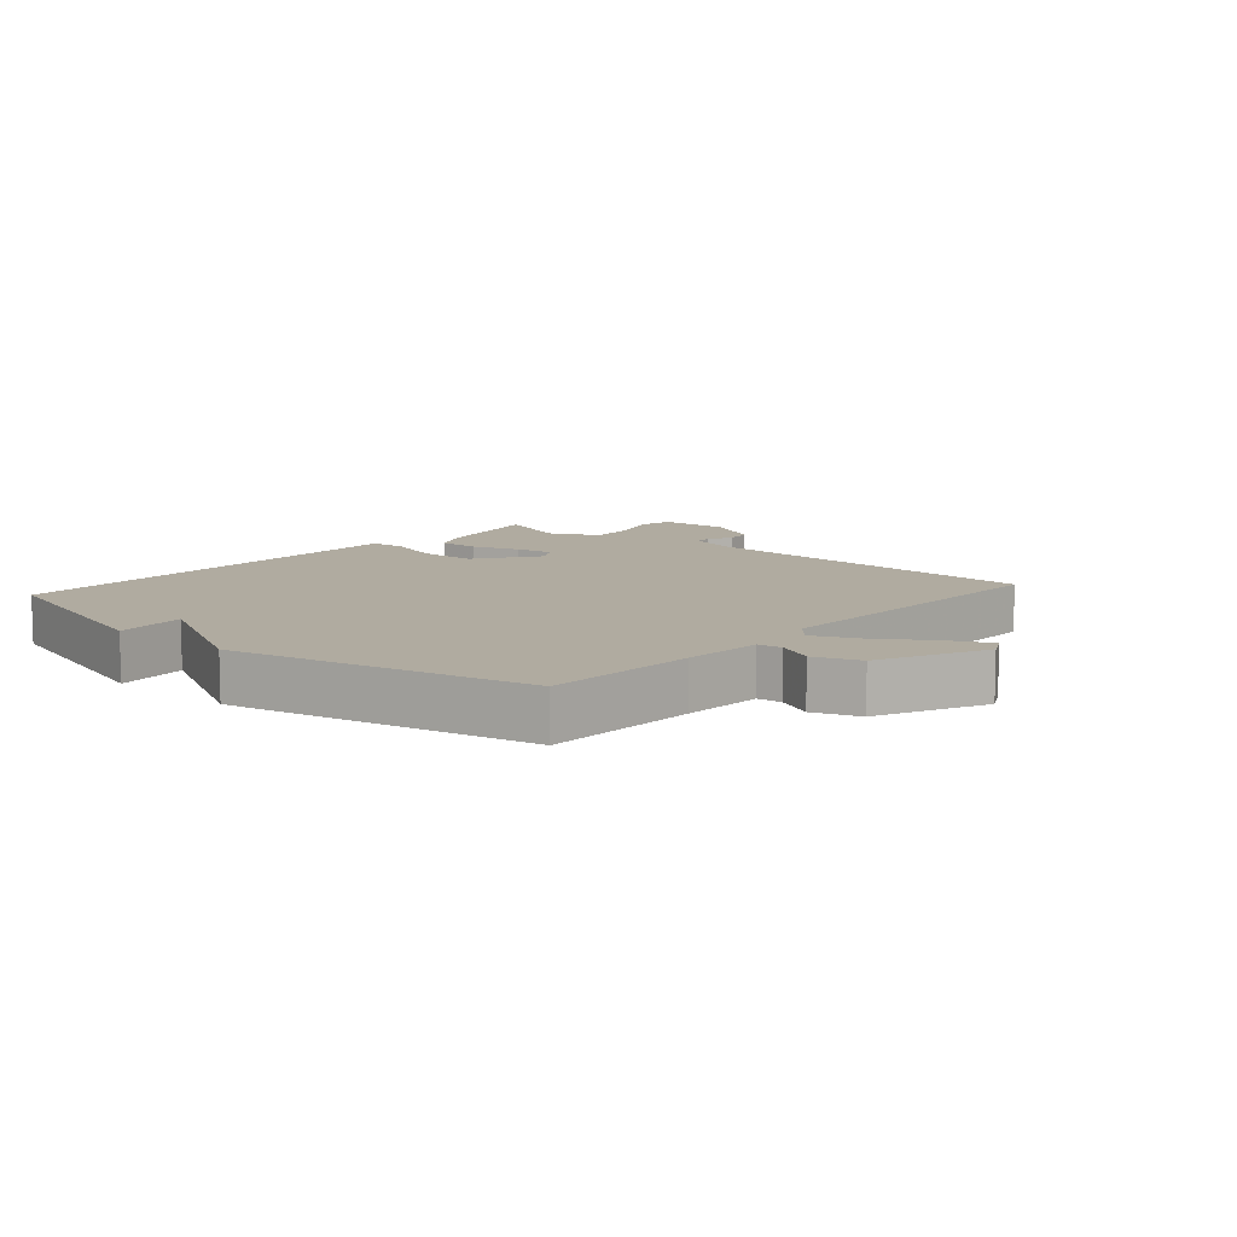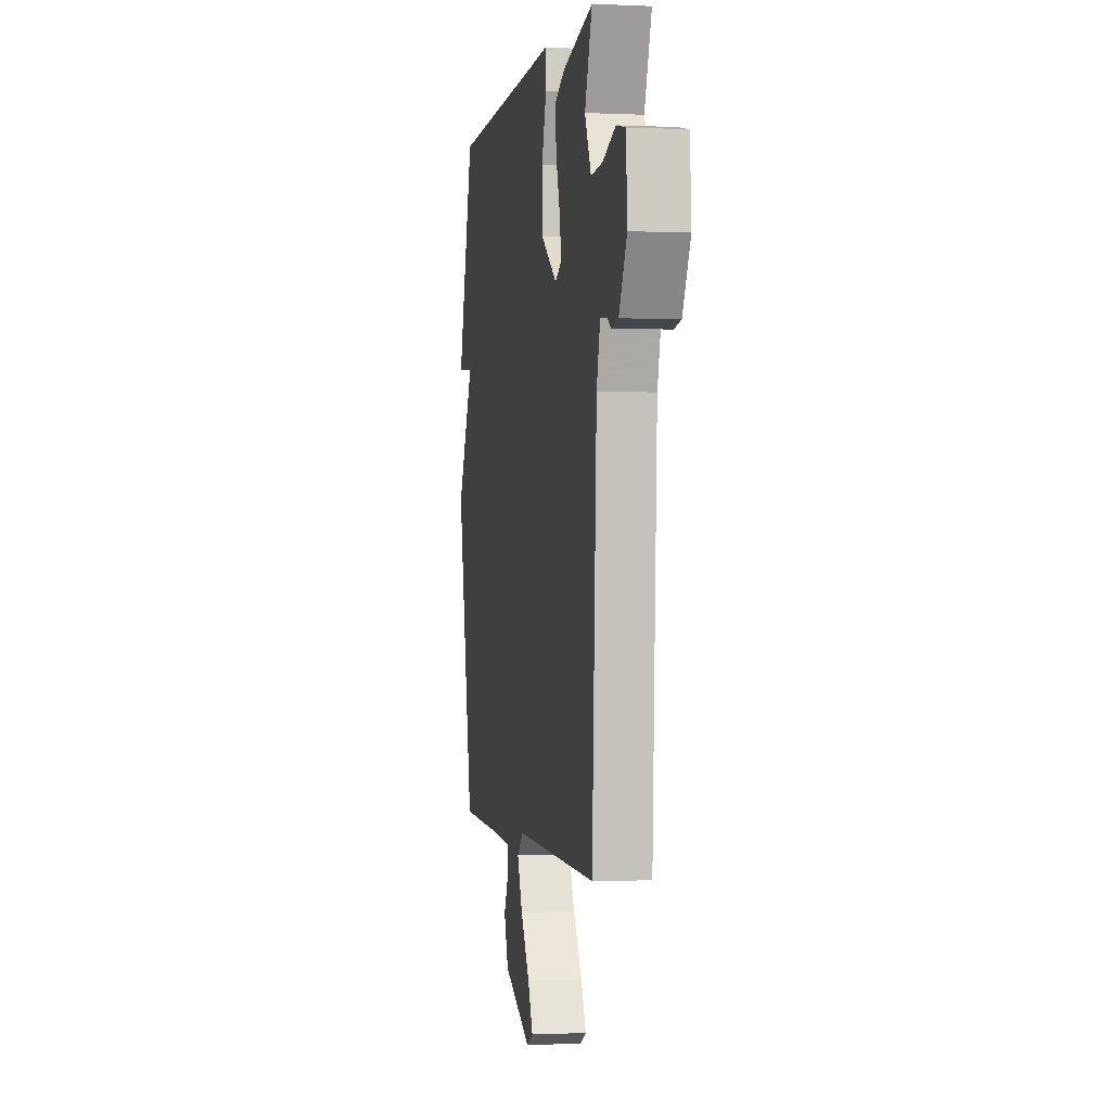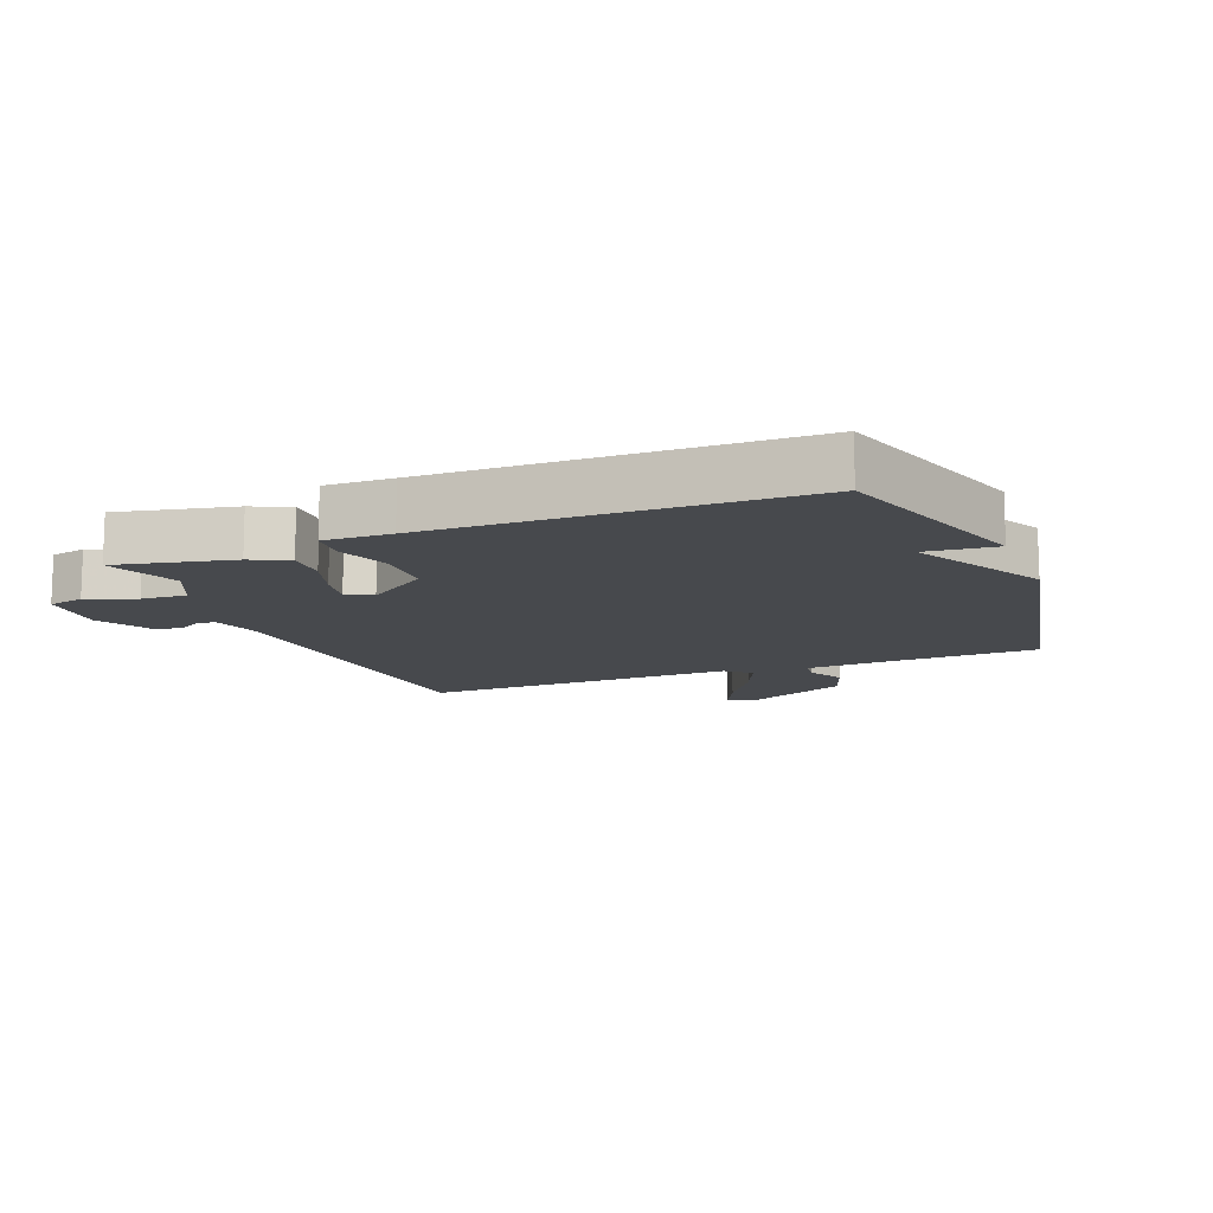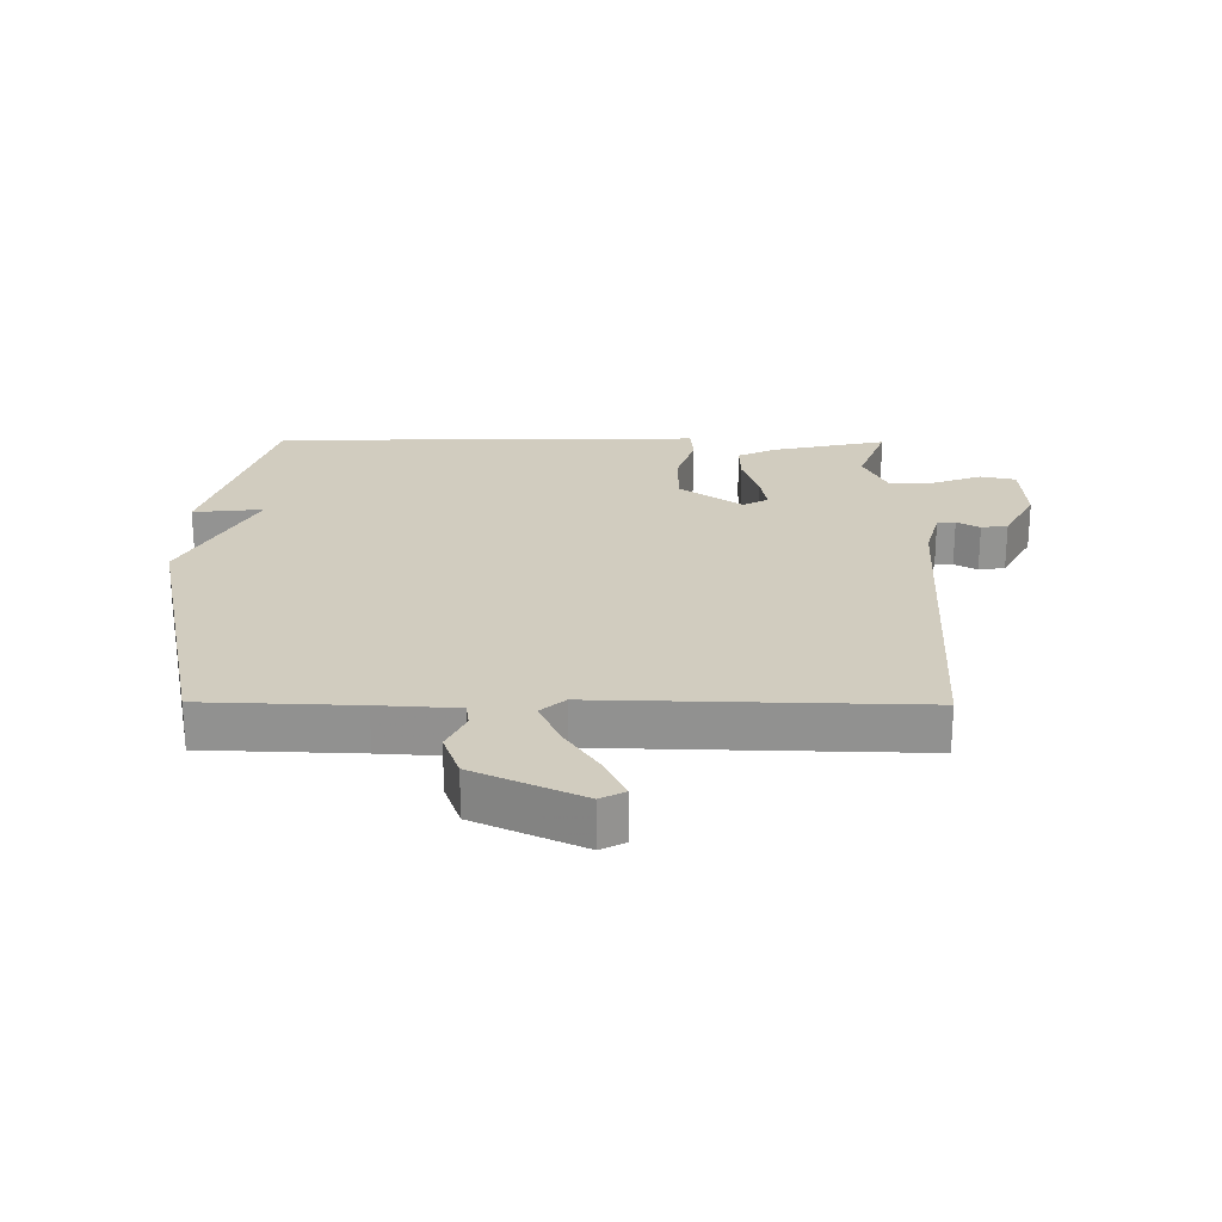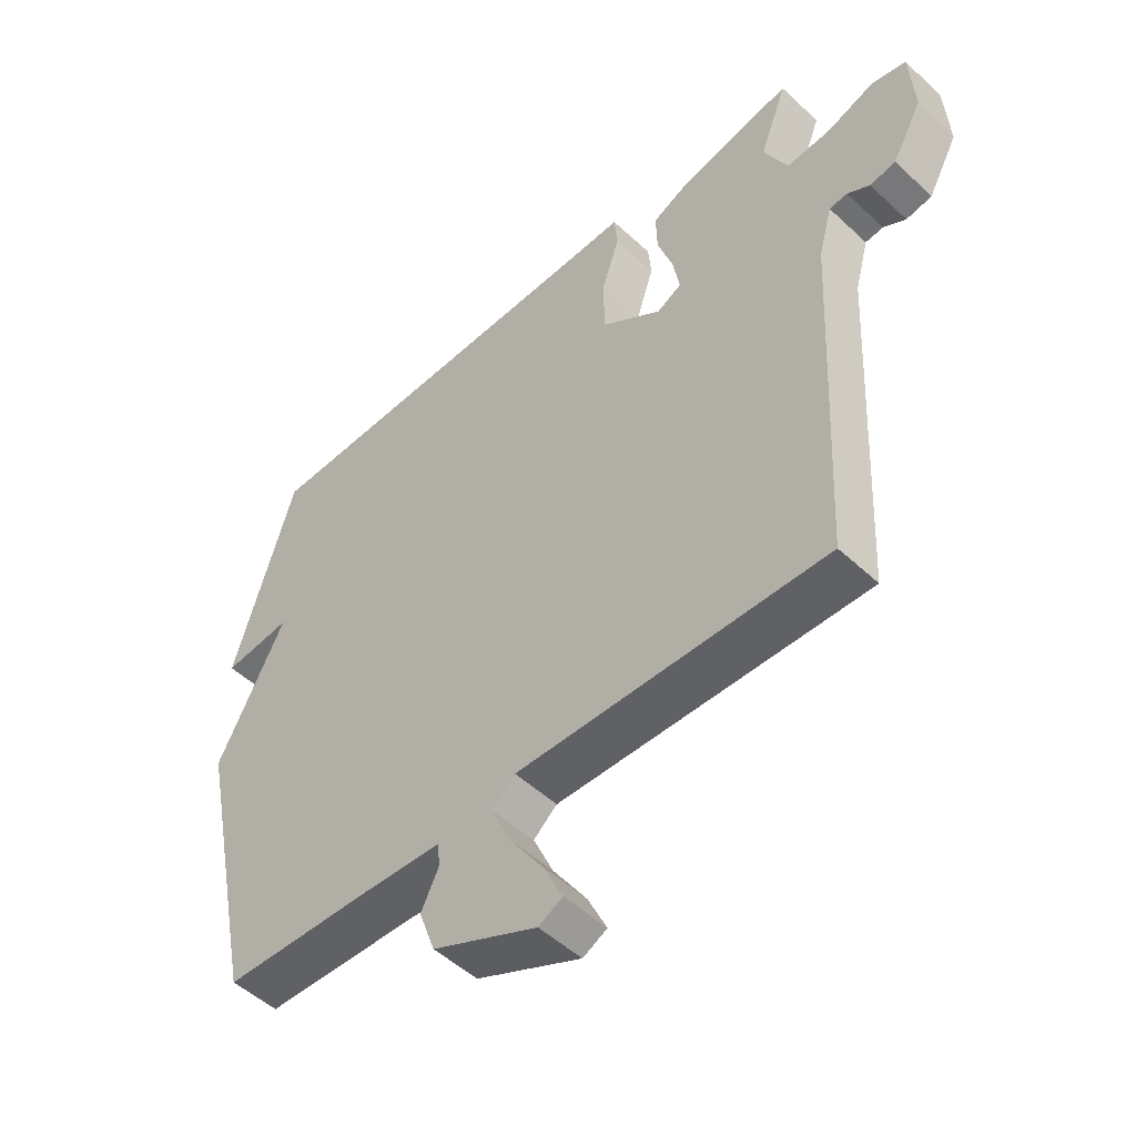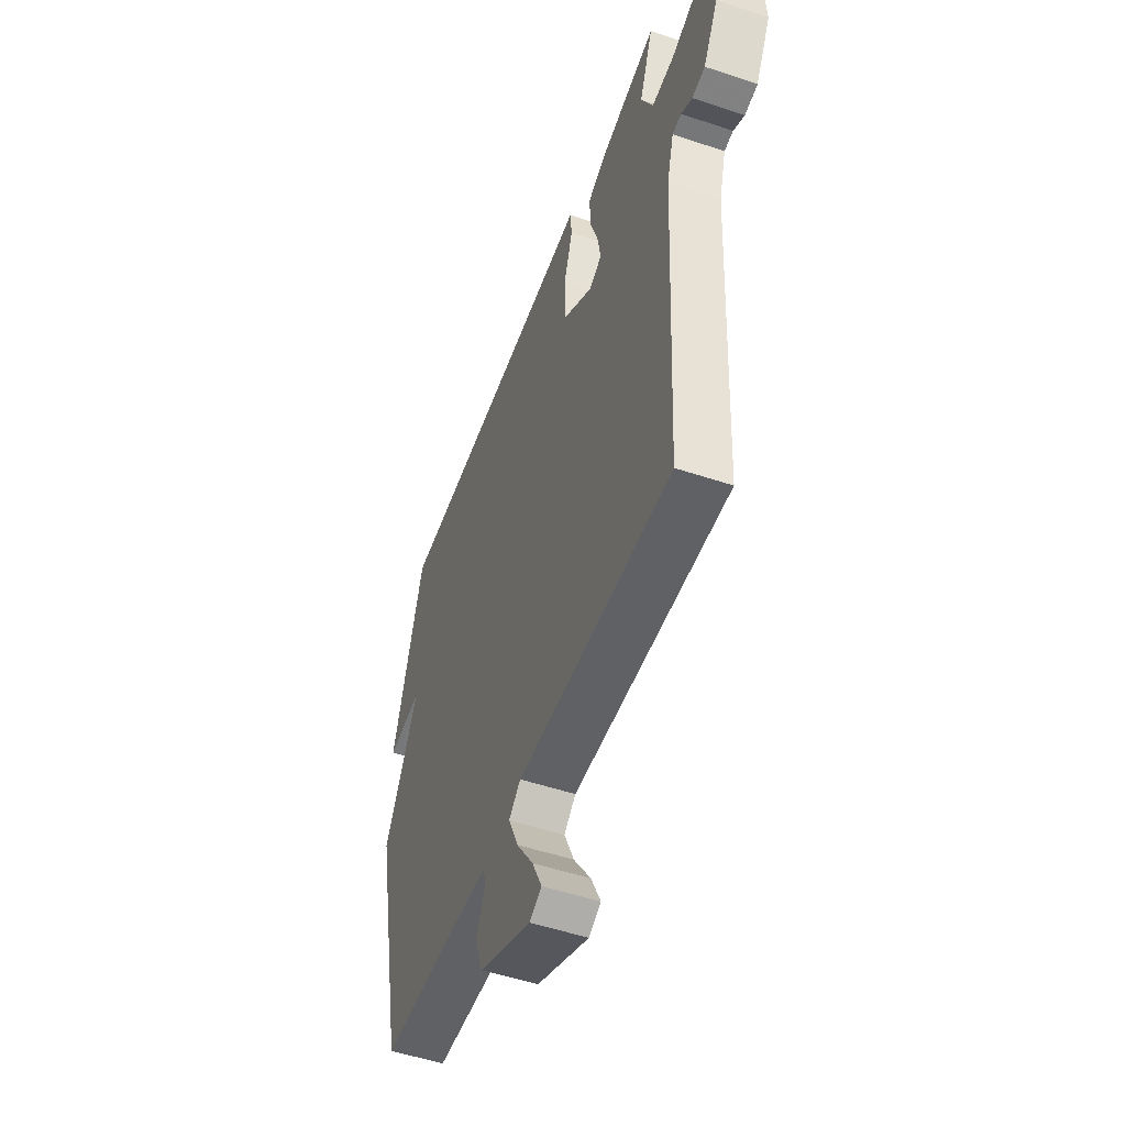
<metadata>
{"format":"obj","ext":"obj","renderer":"f3d","projection":"perspective","resolution":1024,"background":"white","views":[{"elev":9.8,"azim":131.1,"up":"+Y"},{"elev":-0.8,"azim":-99.8,"up":"+Z"},{"elev":-12.2,"azim":21.8,"up":"+Y"},{"elev":23.8,"azim":-179.5,"up":"+Y"},{"elev":-50.5,"azim":-135.5,"up":"+Z"},{"elev":-51.4,"azim":-110.0,"up":"+Z"}]}
</metadata>
<code>
v 0.5 0.07 -0.5
v 0.256 0.07 -0.508
v 0.13 0.07 -0.515
v 0.125 0.07 -0.553
v 0.154 0.07 -0.612
v 0.128 0.07 -0.684
v -0.041 0.07 -0.761
v -0.08 0.07 -0.741
v -0.049 0.07 -0.676
v 0.006 0.07 -0.594
v 0.038 0.07 -0.522
v 0 0.07 -0.489
v -0.5 0.07 -0.5
v -0.528 0.07 0.055
v -0.55 0.07 0.136
v -0.579 0.07 0.139
v -0.615 0.07 0.118
v -0.657 0.07 0.125
v -0.705 0.07 0.213
v -0.698 0.07 0.325
v -0.642 0.07 0.337
v -0.565 0.07 0.309
v -0.494 0.07 0.304
v -0.456 0.07 0.383
v -0.5 0.07 0.5
v -0.317 0.07 0.46
v -0.258 0.07 0.432
v -0.26 0.07 0.367
v -0.285 0.07 0.292
v -0.296 0.07 0.231
v -0.256 0.07 0.21
v -0.158 0.07 0.279
v -0.156 0.07 0.37
v -0.185 0.07 0.458
v -0.18 0.07 0.514
v -0.075 0.07 0.511
v 0.5 0.07 0.5
v 0.599 0.07 0.171
v 0.488 0.07 0.183
v 0.599 0.07 -0.029
v 0.5 0 -0.5
v 0.256 0 -0.508
v 0.13 0 -0.515
v 0.125 0 -0.553
v 0.154 0 -0.612
v 0.128 0 -0.684
v -0.041 0 -0.761
v -0.08 0 -0.741
v -0.049 0 -0.676
v 0.006 0 -0.594
v 0.038 0 -0.522
v 0 0 -0.489
v -0.5 0 -0.5
v -0.528 0 0.055
v -0.55 0 0.136
v -0.579 0 0.139
v -0.615 0 0.118
v -0.657 0 0.125
v -0.705 0 0.213
v -0.698 0 0.325
v -0.642 0 0.337
v -0.565 0 0.309
v -0.494 0 0.304
v -0.456 0 0.383
v -0.5 0 0.5
v -0.317 0 0.46
v -0.258 0 0.432
v -0.26 0 0.367
v -0.285 0 0.292
v -0.296 0 0.231
v -0.256 0 0.21
v -0.158 0 0.279
v -0.156 0 0.37
v -0.185 0 0.458
v -0.18 0 0.514
v -0.075 0 0.511
v 0.5 0 0.5
v 0.599 0 0.171
v 0.488 0 0.183
v 0.599 0 -0.029
f 39 40 1 2
f 36 37 38 39
f 36 39 2
f 35 36 2
f 34 35 2
f 33 34 2
f 32 33 2 3
f 31 32 3 4
f 4 5 6
f 31 4 6
f 30 31 6
f 27 28 29
f 26 27 29
f 25 26 29
f 24 25 29
f 23 24 29 30
f 22 23 30
f 20 21 22
f 19 20 22
f 18 19 22
f 17 18 22
f 16 17 22
f 15 16 22 30
f 14 15 30
f 12 13 14 30
f 11 12 30
f 8 9 10
f 7 8 10
f 6 7 10
f 6 10 11
f 6 11 30
f 42 41 80 79
f 79 78 77 76
f 42 79 76
f 42 76 75
f 42 75 74
f 42 74 73
f 43 42 73 72
f 44 43 72 71
f 46 45 44
f 46 44 71
f 46 71 70
f 69 68 67
f 69 67 66
f 69 66 65
f 69 65 64
f 70 69 64 63
f 70 63 62
f 62 61 60
f 62 60 59
f 62 59 58
f 62 58 57
f 62 57 56
f 70 62 56 55
f 70 55 54
f 70 54 53 52
f 70 52 51
f 50 49 48
f 50 48 47
f 50 47 46
f 51 50 46
f 70 51 46
f 1 41 42 2
f 2 42 43 3
f 3 43 44 4
f 4 44 45 5
f 5 45 46 6
f 6 46 47 7
f 7 47 48 8
f 8 48 49 9
f 9 49 50 10
f 10 50 51 11
f 11 51 52 12
f 12 52 53 13
f 13 53 54 14
f 14 54 55 15
f 15 55 56 16
f 16 56 57 17
f 17 57 58 18
f 18 58 59 19
f 19 59 60 20
f 20 60 61 21
f 21 61 62 22
f 22 62 63 23
f 23 63 64 24
f 24 64 65 25
f 25 65 66 26
f 26 66 67 27
f 27 67 68 28
f 28 68 69 29
f 29 69 70 30
f 30 70 71 31
f 31 71 72 32
f 32 72 73 33
f 33 73 74 34
f 34 74 75 35
f 35 75 76 36
f 36 76 77 37
f 37 77 78 38
f 38 78 79 39
f 39 79 80 40
f 40 80 41 1

</code>
